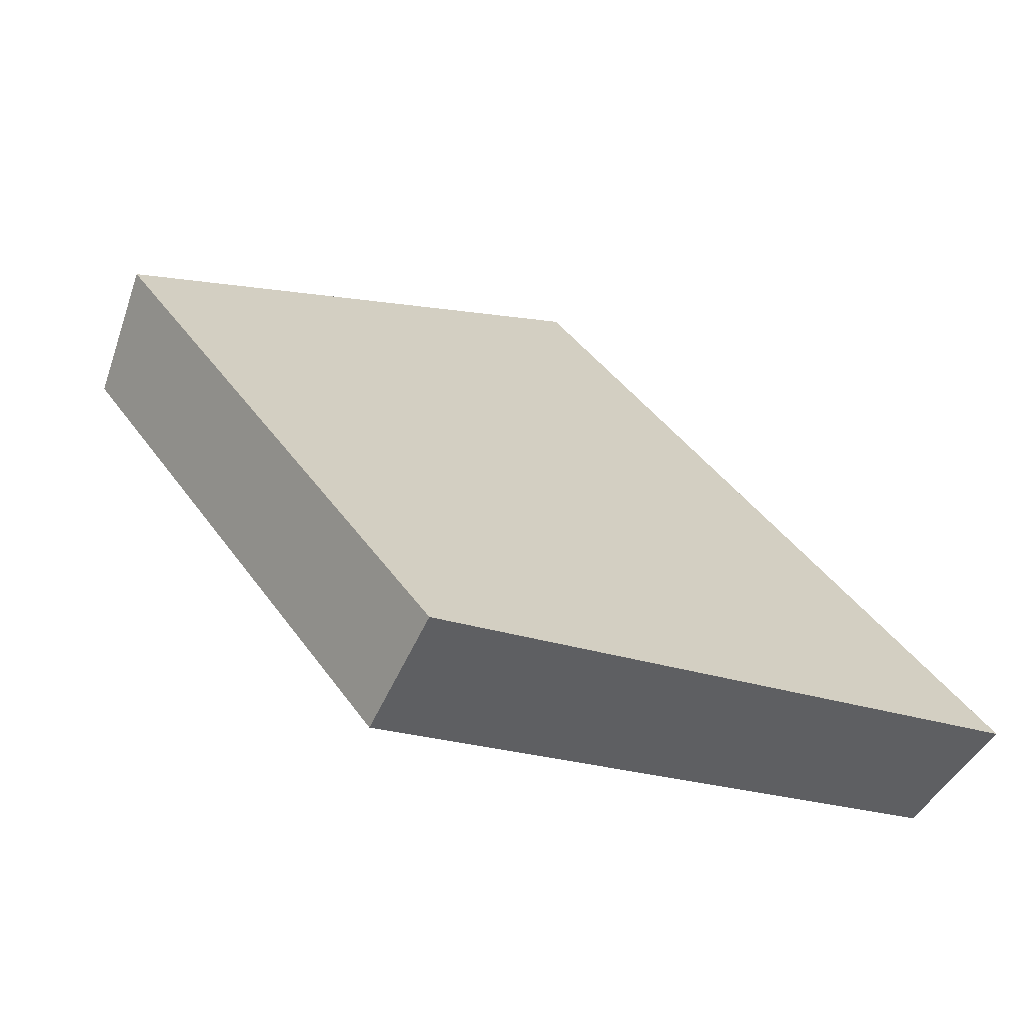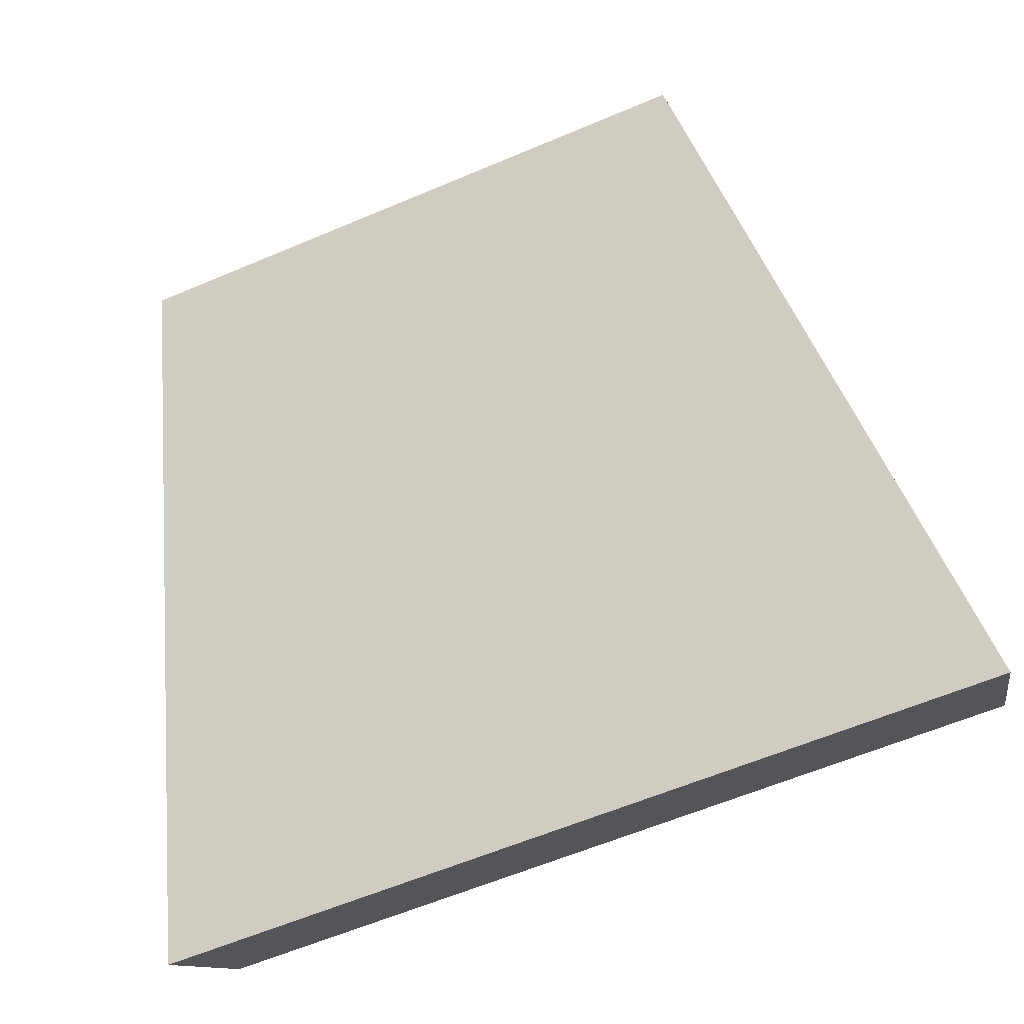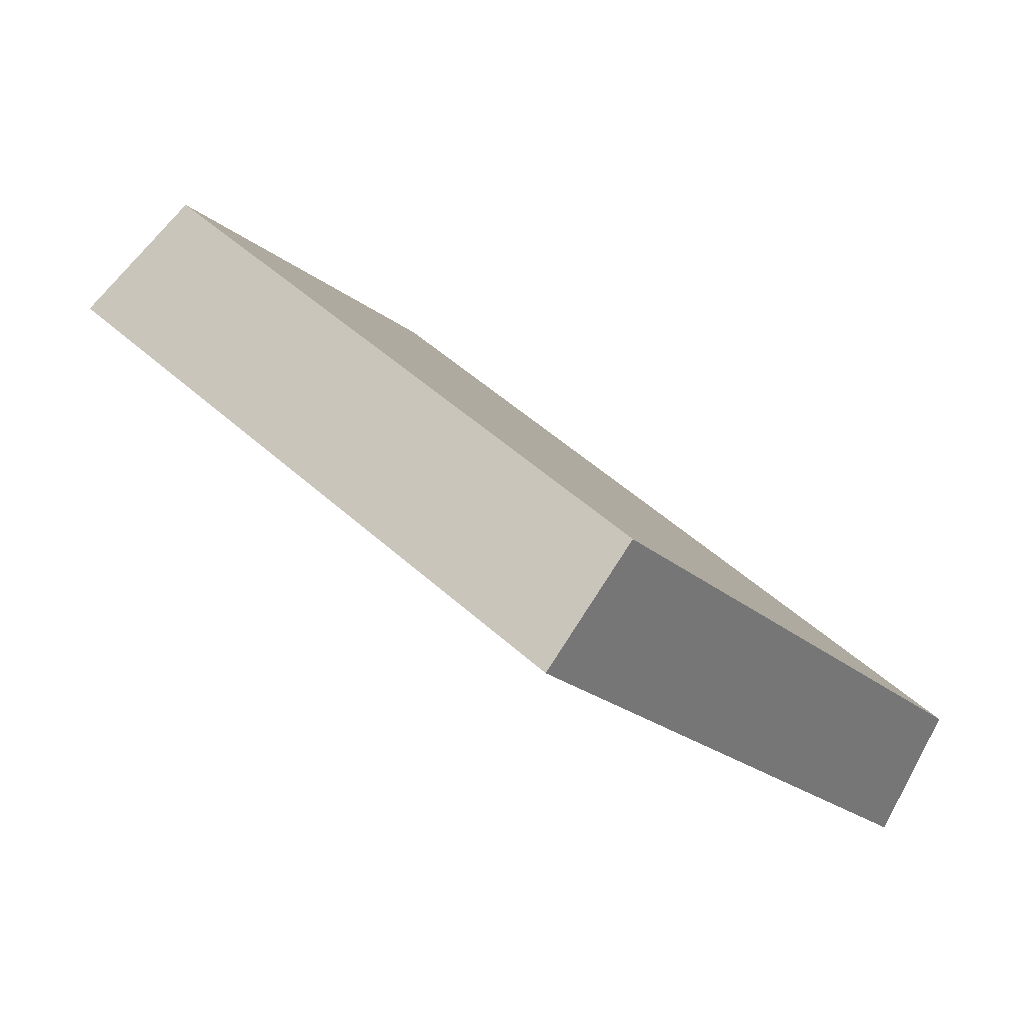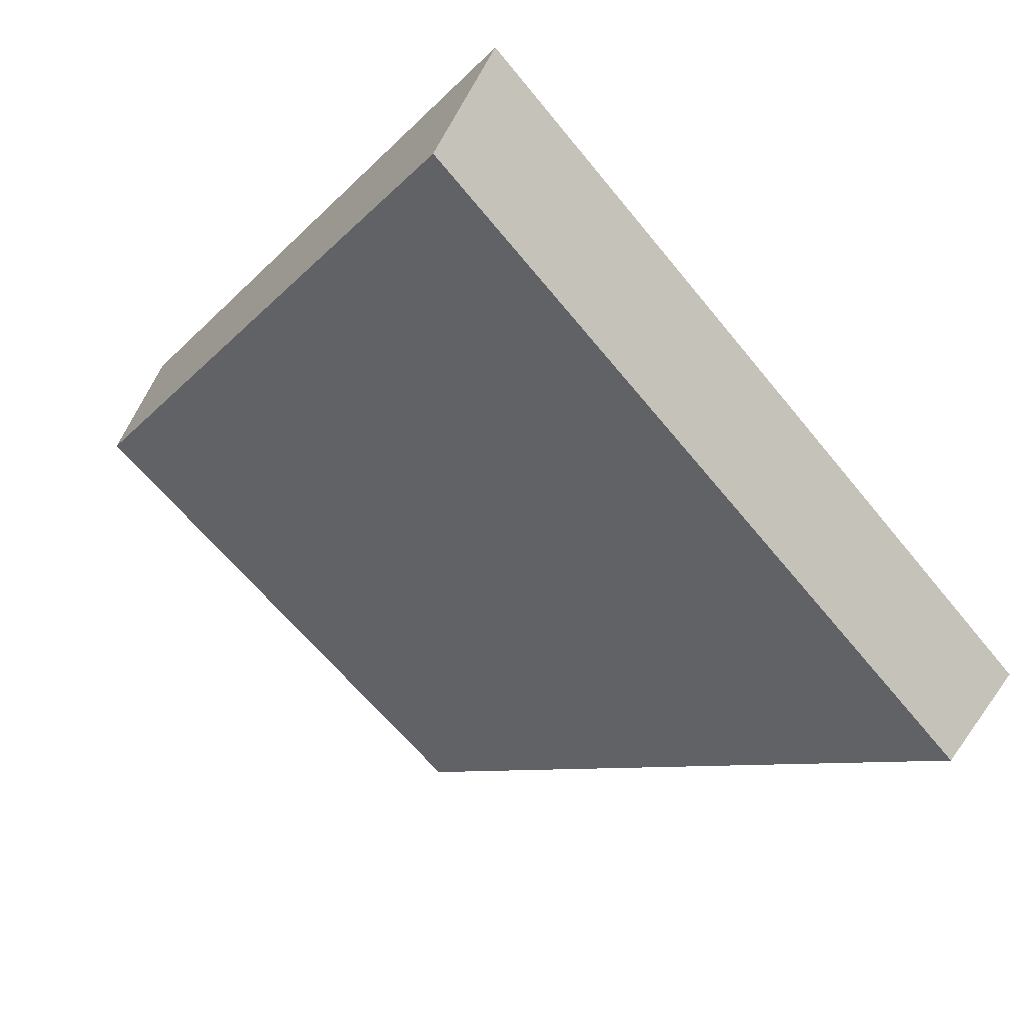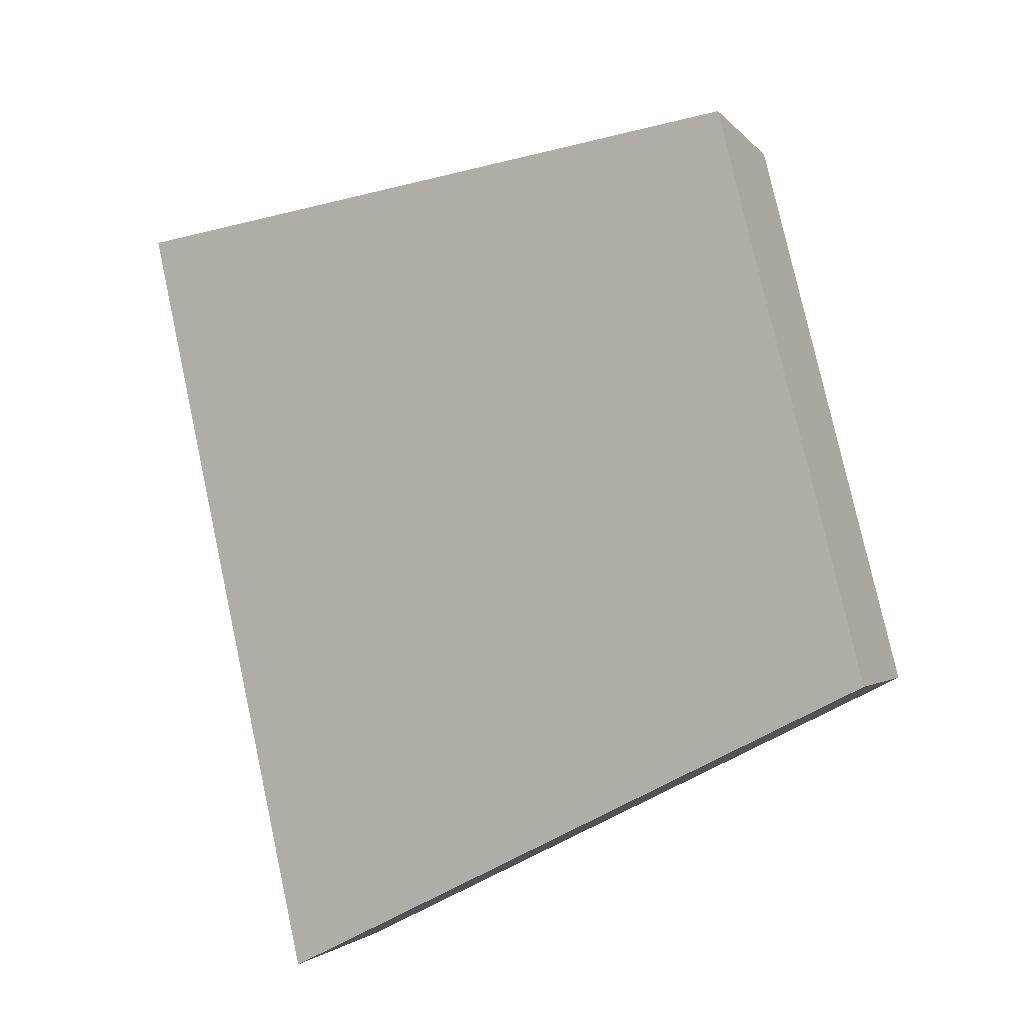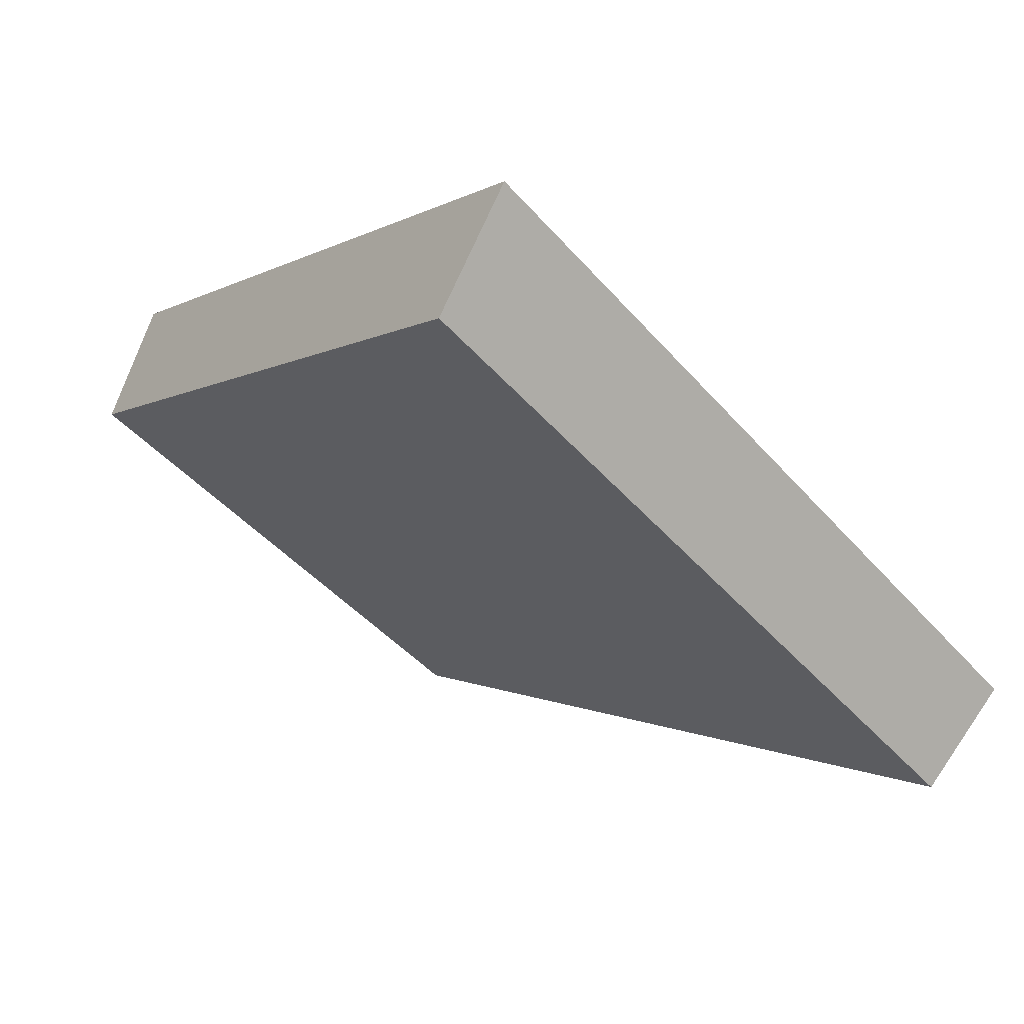
<metadata>
{"format":"obj","ext":"obj","renderer":"f3d","projection":"perspective","resolution":1024,"background":"white","views":[{"elev":42.2,"azim":59.3,"up":"+Y"},{"elev":-57.0,"azim":-156.7,"up":"+Z"},{"elev":54.1,"azim":-135.8,"up":"+Z"},{"elev":-62.6,"azim":130.5,"up":"+Y"},{"elev":78.1,"azim":-100.7,"up":"+Y"},{"elev":-44.6,"azim":129.6,"up":"+Y"}]}
</metadata>
<code>
v 2.116 0.1324 2.672
v 2.128 0.1324 2.672
v 2.126 0.1378 2.68
v 2.118 0.1378 2.68
v 2.126 0.1394 2.679
v 2.126 0.1378 2.68
v 2.128 0.1324 2.672
v 2.128 0.1339 2.671
v 2.118 0.1394 2.68
v 2.118 0.1378 2.68
v 2.126 0.1378 2.68
v 2.126 0.1394 2.679
v 2.128 0.1339 2.671
v 2.128 0.1324 2.672
v 2.116 0.1324 2.672
v 2.116 0.1339 2.671
v 2.116 0.1339 2.671
v 2.116 0.1324 2.672
v 2.118 0.1378 2.68
v 2.118 0.1394 2.68
v 2.118 0.1394 2.68
v 2.126 0.1394 2.679
v 2.128 0.1339 2.671
v 2.116 0.1339 2.671
f 1 2 3
f 1 3 4
f 5 6 7
f 5 7 8
f 9 10 11
f 9 11 12
f 13 14 15
f 13 15 16
f 17 18 19
f 17 19 20
f 21 22 23
f 21 23 24

</code>
